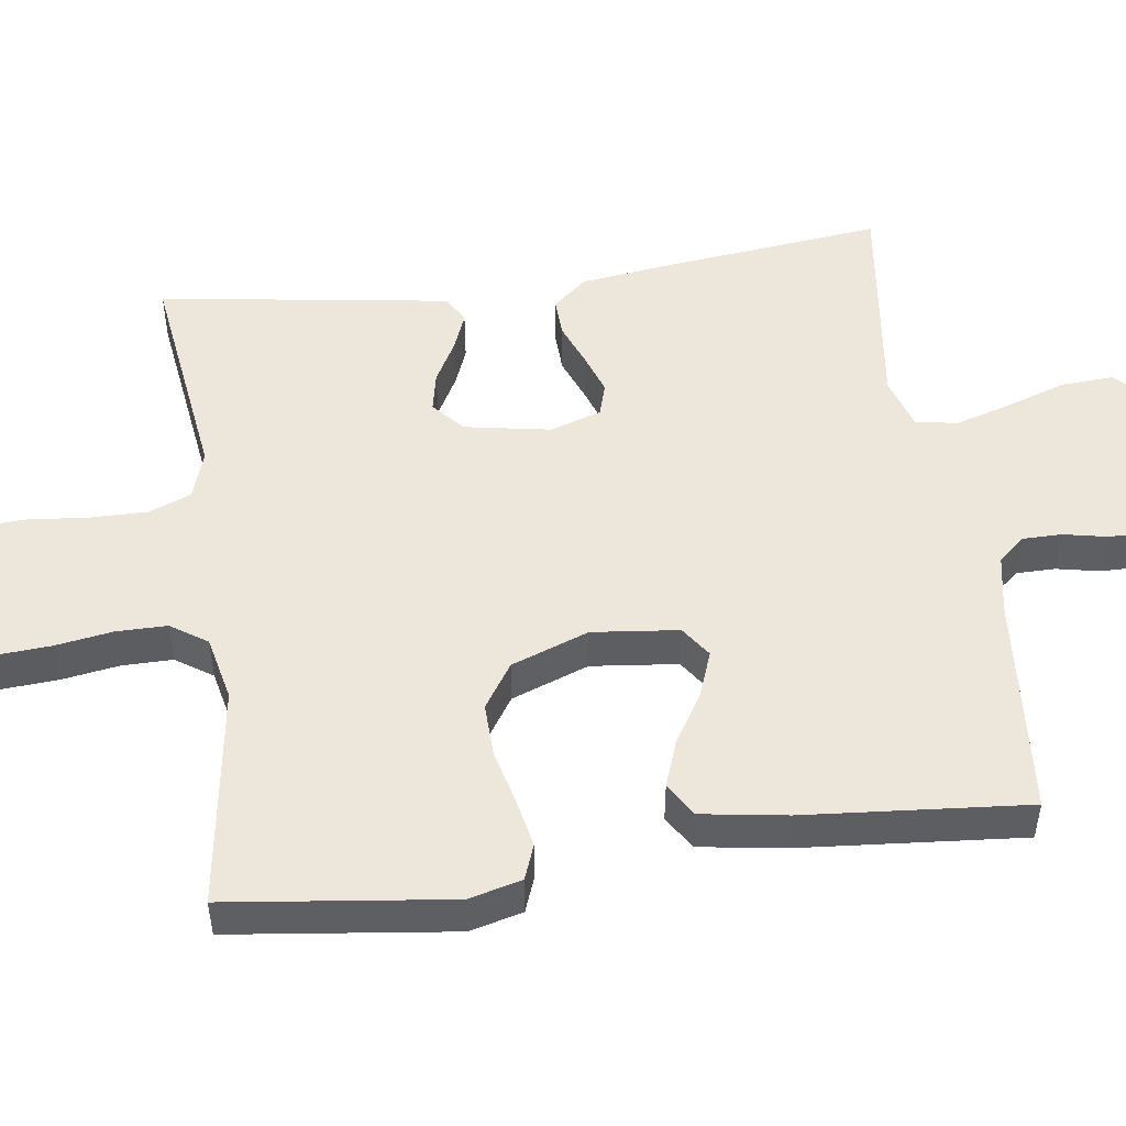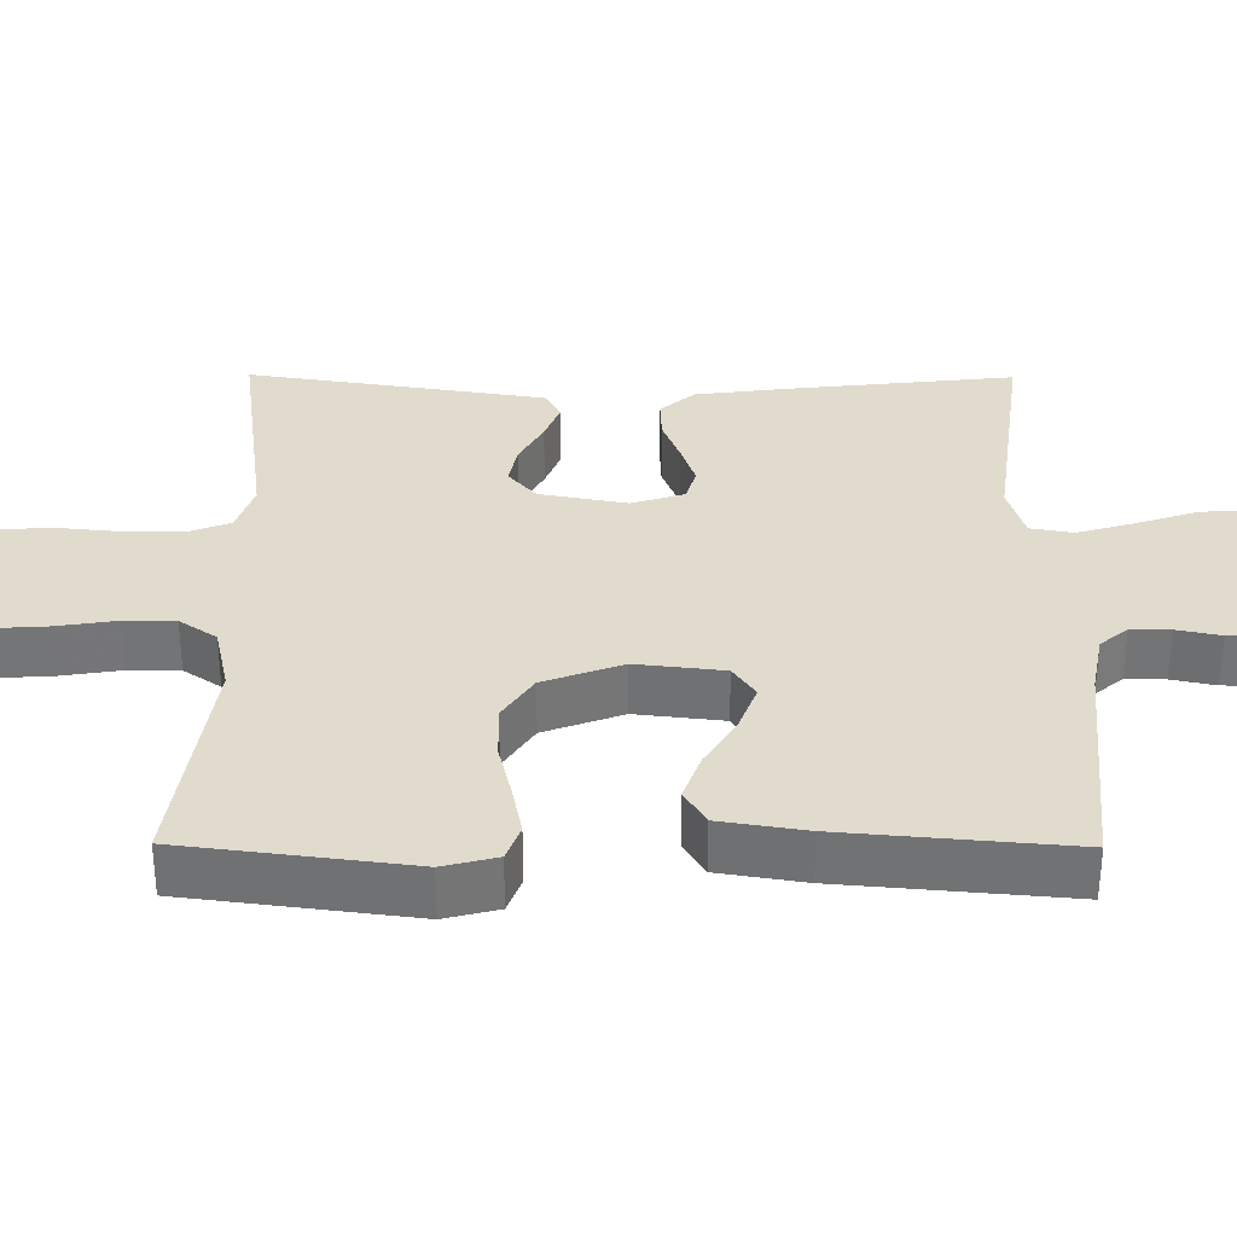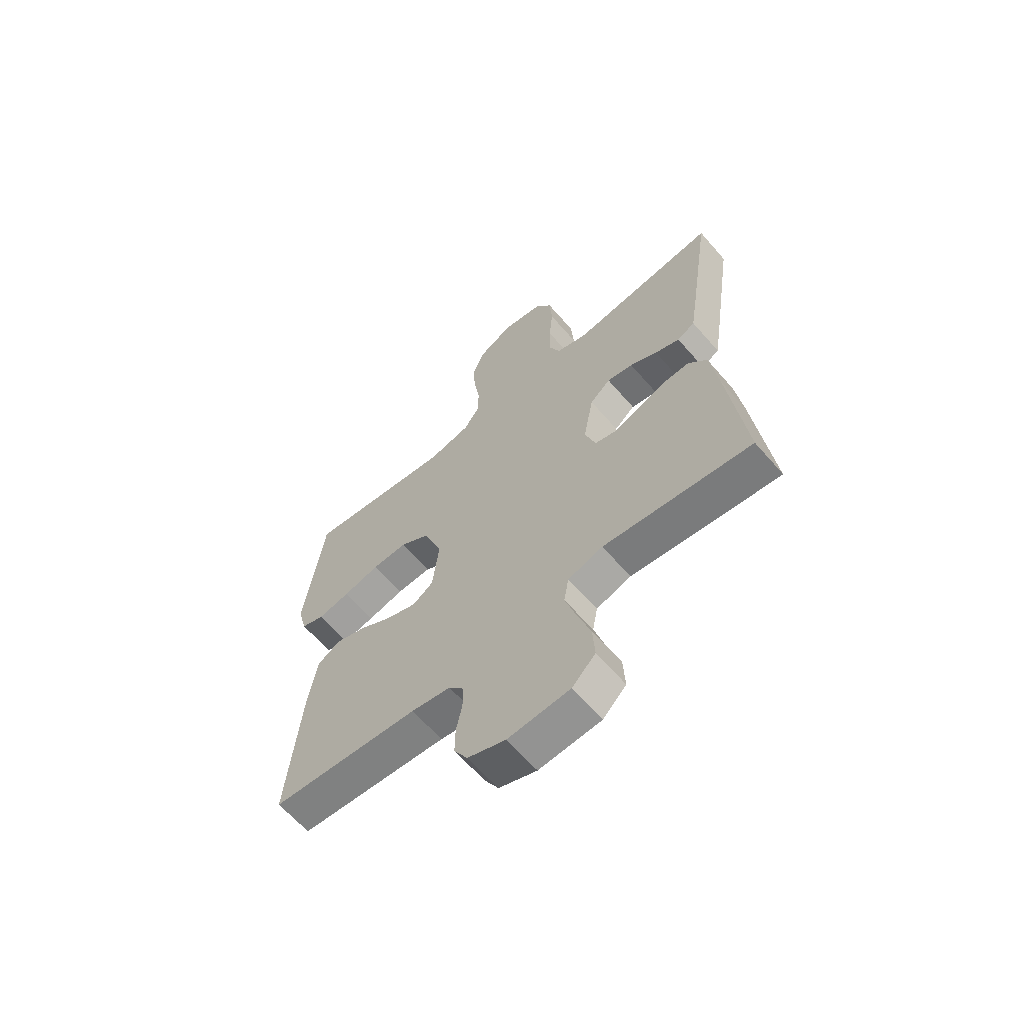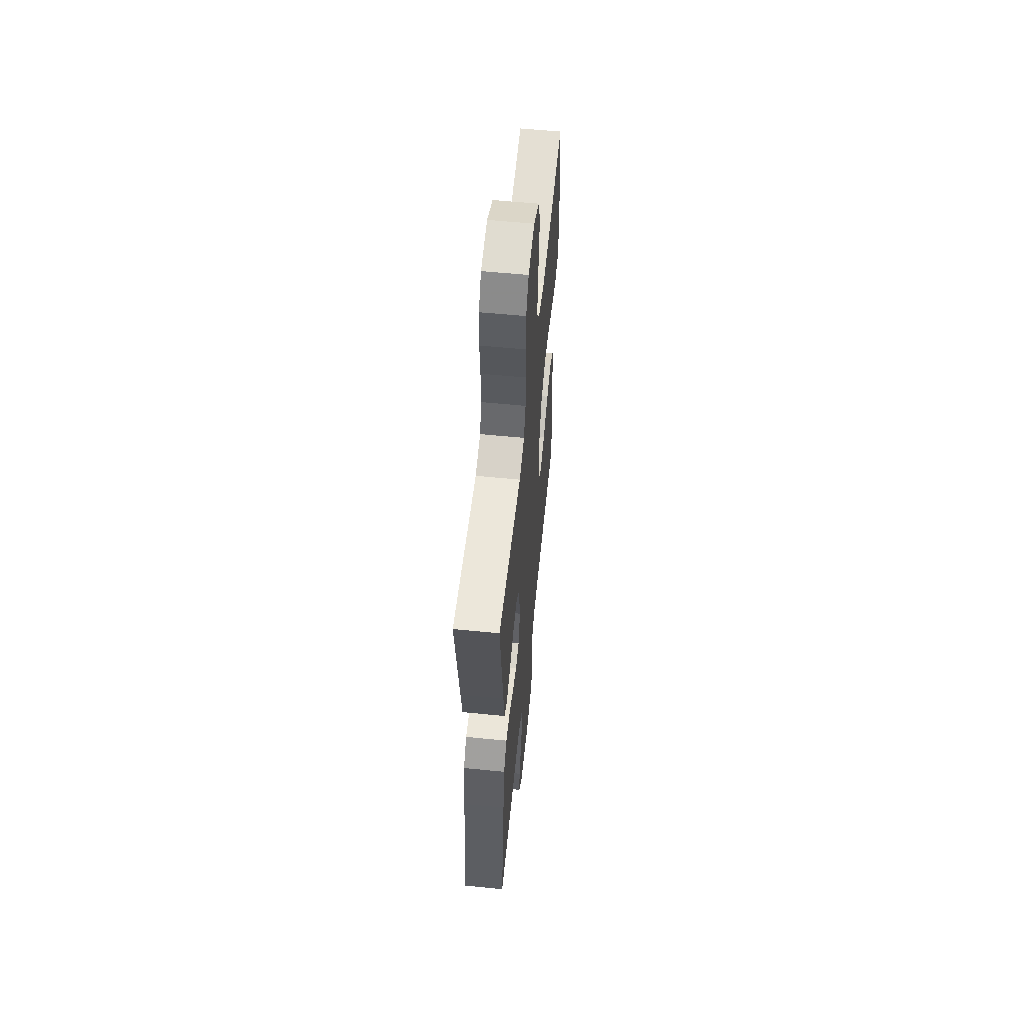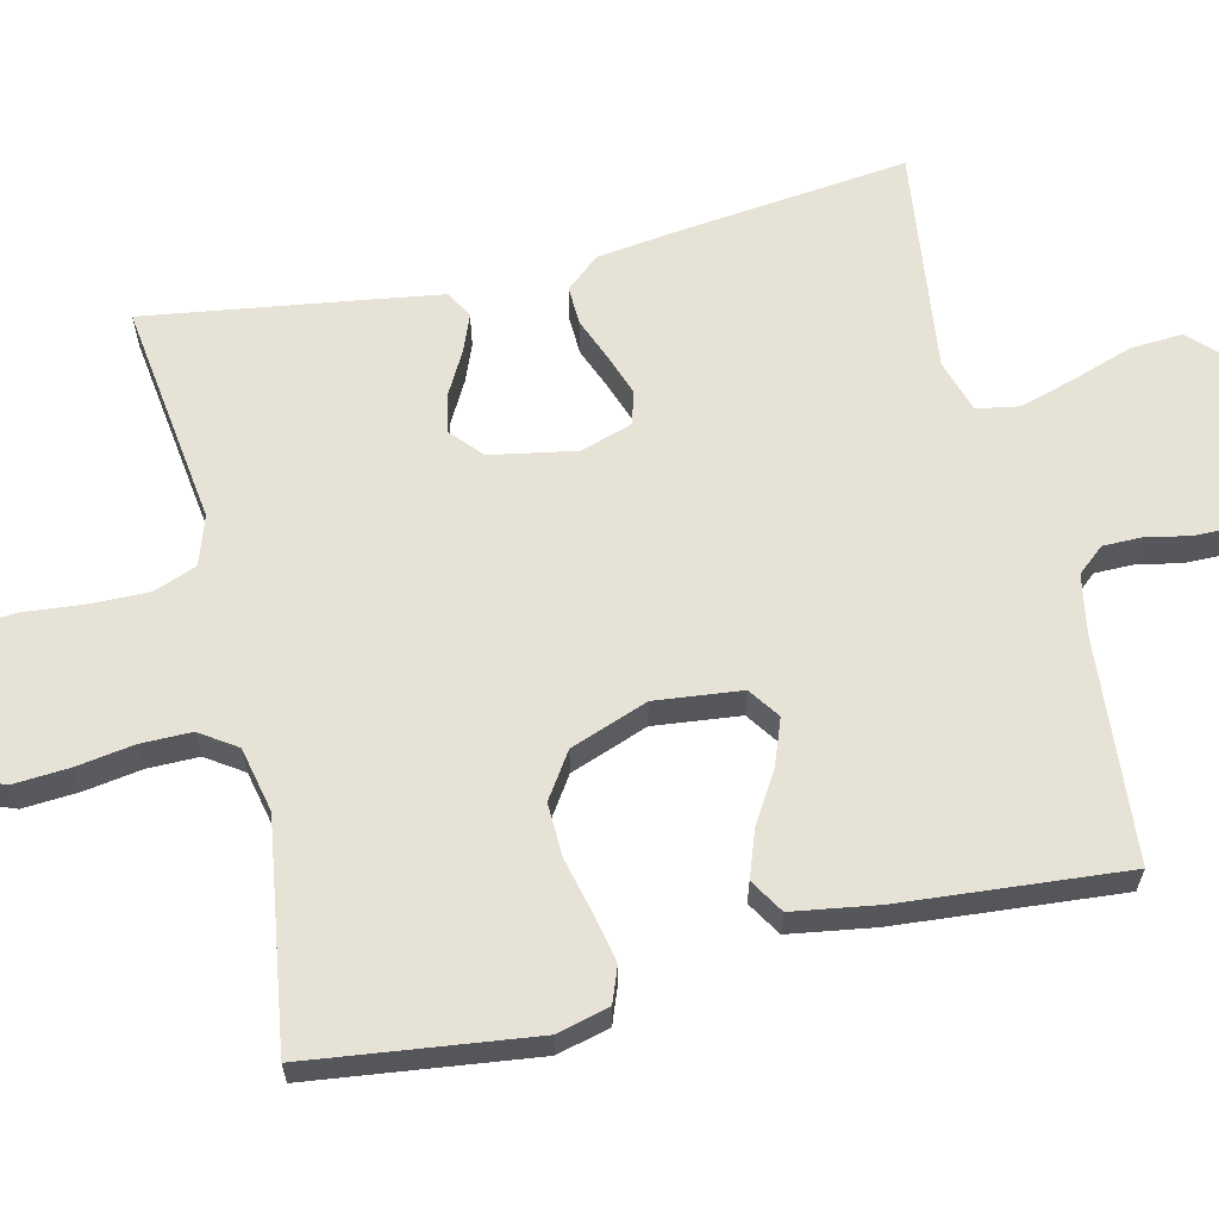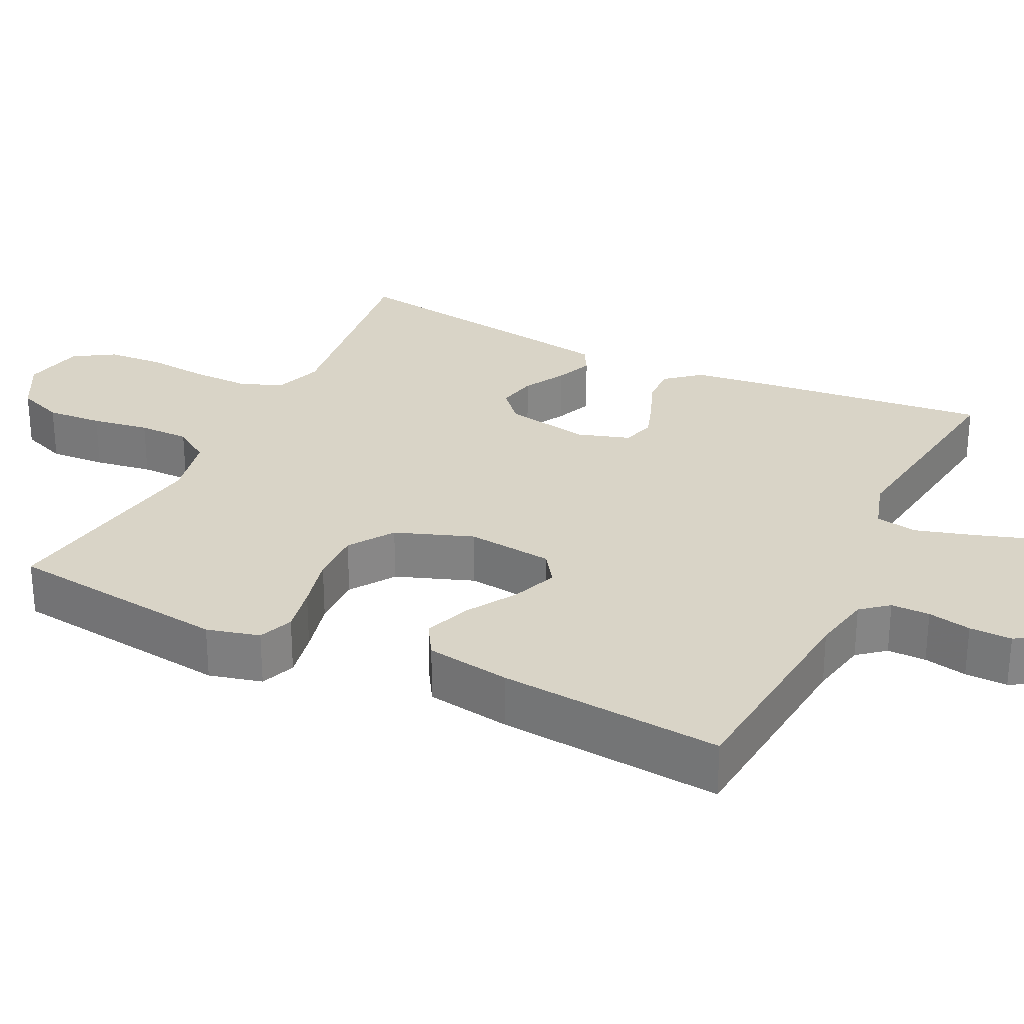
<metadata>
{"format":"obj","ext":"obj","renderer":"f3d","projection":"perspective","resolution":1024,"background":"white","views":[{"elev":50.4,"azim":82.0,"up":"+Y"},{"elev":33.8,"azim":90.4,"up":"+Y"},{"elev":-64.0,"azim":-139.0,"up":"+Z"},{"elev":57.8,"azim":-84.1,"up":"+Z"},{"elev":62.9,"azim":76.6,"up":"+Y"},{"elev":28.4,"azim":116.0,"up":"+Y"}]}
</metadata>
<code>
v 0.5 0.07 0.5
v 0.538 0.07 0.2
v 0.52 0.07 0.129
v 0.473 0.07 0.111
v 0.408 0.07 0.124
v 0.334 0.07 0.142
v 0.262 0.07 0.144
v 0.202 0.07 0.104
v 0.164 0.07 0
v 0.177 0.07 -0.116
v 0.219 0.07 -0.145
v 0.28 0.07 -0.122
v 0.347 0.07 -0.081
v 0.41 0.07 -0.058
v 0.456 0.07 -0.086
v 0.474 0.07 -0.2
v 0.5 0.07 -0.5
v 0.2 0.07 -0.526
v 0.12 0.07 -0.541
v 0.09 0.07 -0.577
v 0.09 0.07 -0.629
v 0.102 0.07 -0.687
v 0.103 0.07 -0.744
v 0.076 0.07 -0.791
v 0 0.07 -0.82
v -0.125 0.07 -0.812
v -0.172 0.07 -0.765
v -0.168 0.07 -0.695
v -0.141 0.07 -0.614
v -0.119 0.07 -0.539
v -0.129 0.07 -0.483
v -0.2 0.07 -0.461
v -0.5 0.07 -0.5
v -0.467 0.07 -0.2
v -0.452 0.07 -0.083
v -0.414 0.07 -0.038
v -0.362 0.07 -0.04
v -0.304 0.07 -0.063
v -0.249 0.07 -0.082
v -0.205 0.07 -0.069
v -0.183 0.07 0
v -0.204 0.07 0.115
v -0.246 0.07 0.152
v -0.299 0.07 0.141
v -0.355 0.07 0.11
v -0.405 0.07 0.09
v -0.441 0.07 0.11
v -0.455 0.07 0.2
v -0.5 0.07 0.5
v -0.2 0.07 0.46
v -0.135 0.07 0.482
v -0.113 0.07 0.539
v -0.114 0.07 0.616
v -0.122 0.07 0.699
v -0.117 0.07 0.774
v -0.083 0.07 0.828
v 0 0.07 0.845
v 0.073 0.07 0.805
v 0.097 0.07 0.743
v 0.092 0.07 0.668
v 0.08 0.07 0.591
v 0.08 0.07 0.523
v 0.113 0.07 0.474
v 0.2 0.07 0.455
v 0.5 0 0.5
v 0.538 0 0.2
v 0.52 0 0.129
v 0.473 0 0.111
v 0.408 0 0.124
v 0.334 0 0.142
v 0.262 0 0.144
v 0.202 0 0.104
v 0.164 0 0
v 0.177 0 -0.116
v 0.219 0 -0.145
v 0.28 0 -0.122
v 0.347 0 -0.081
v 0.41 0 -0.058
v 0.456 0 -0.086
v 0.474 0 -0.2
v 0.5 0 -0.5
v 0.2 0 -0.526
v 0.12 0 -0.541
v 0.09 0 -0.577
v 0.09 0 -0.629
v 0.102 0 -0.687
v 0.103 0 -0.744
v 0.076 0 -0.791
v 0 0 -0.82
v -0.125 0 -0.812
v -0.172 0 -0.765
v -0.168 0 -0.695
v -0.141 0 -0.614
v -0.119 0 -0.539
v -0.129 0 -0.483
v -0.2 0 -0.461
v -0.5 0 -0.5
v -0.467 0 -0.2
v -0.452 0 -0.083
v -0.414 0 -0.038
v -0.362 0 -0.04
v -0.304 0 -0.063
v -0.249 0 -0.082
v -0.205 0 -0.069
v -0.183 0 0
v -0.204 0 0.115
v -0.246 0 0.152
v -0.299 0 0.141
v -0.355 0 0.11
v -0.405 0 0.09
v -0.441 0 0.11
v -0.455 0 0.2
v -0.5 0 0.5
v -0.2 0 0.46
v -0.135 0 0.482
v -0.113 0 0.539
v -0.114 0 0.616
v -0.122 0 0.699
v -0.117 0 0.774
v -0.083 0 0.828
v 0 0 0.845
v 0.073 0 0.805
v 0.097 0 0.743
v 0.092 0 0.668
v 0.08 0 0.591
v 0.08 0 0.523
v 0.113 0 0.474
v 0.2 0 0.455
f 58 59 60 61
f 58 61 62
f 57 58 62
f 56 57 62
f 53 54 55 56
f 52 53 56 62
f 51 52 62 63
f 47 48 49 50
f 44 45 46 47
f 44 47 50 51
f 35 36 37 38
f 35 38 39
f 32 33 34 35
f 31 32 35 39
f 26 27 28 29
f 26 29 30
f 25 26 30
f 24 25 30 31
f 21 22 23 24
f 20 21 24 31
f 15 16 17 18
f 15 18 19
f 12 13 14 15
f 11 12 15 19
f 10 11 19 20
f 3 4 5 6
f 1 2 3 6
f 64 1 6 7
f 63 64 7 8
f 43 44 51 63
f 42 43 63 8
f 41 42 8 9
f 40 41 9 10
f 31 39 40
f 10 20 31 40
f 125 124 123 122
f 126 125 122
f 126 122 121
f 126 121 120
f 120 119 118 117
f 126 120 117 116
f 127 126 116 115
f 114 113 112 111
f 111 110 109 108
f 115 114 111 108
f 102 101 100 99
f 103 102 99
f 99 98 97 96
f 103 99 96 95
f 93 92 91 90
f 94 93 90
f 94 90 89
f 95 94 89 88
f 88 87 86 85
f 95 88 85 84
f 82 81 80 79
f 83 82 79
f 79 78 77 76
f 83 79 76 75
f 84 83 75 74
f 70 69 68 67
f 70 67 66 65
f 71 70 65 128
f 72 71 128 127
f 127 115 108 107
f 72 127 107 106
f 73 72 106 105
f 74 73 105 104
f 104 103 95
f 104 95 84 74
f 1 65 66 2
f 2 66 67 3
f 3 67 68 4
f 4 68 69 5
f 5 69 70 6
f 6 70 71 7
f 7 71 72 8
f 8 72 73 9
f 9 73 74 10
f 10 74 75 11
f 11 75 76 12
f 12 76 77 13
f 13 77 78 14
f 14 78 79 15
f 15 79 80 16
f 16 80 81 17
f 17 81 82 18
f 18 82 83 19
f 19 83 84 20
f 20 84 85 21
f 21 85 86 22
f 22 86 87 23
f 23 87 88 24
f 24 88 89 25
f 25 89 90 26
f 26 90 91 27
f 27 91 92 28
f 28 92 93 29
f 29 93 94 30
f 30 94 95 31
f 31 95 96 32
f 32 96 97 33
f 33 97 98 34
f 34 98 99 35
f 35 99 100 36
f 36 100 101 37
f 37 101 102 38
f 38 102 103 39
f 39 103 104 40
f 40 104 105 41
f 41 105 106 42
f 42 106 107 43
f 43 107 108 44
f 44 108 109 45
f 45 109 110 46
f 46 110 111 47
f 47 111 112 48
f 48 112 113 49
f 49 113 114 50
f 50 114 115 51
f 51 115 116 52
f 52 116 117 53
f 53 117 118 54
f 54 118 119 55
f 55 119 120 56
f 56 120 121 57
f 57 121 122 58
f 58 122 123 59
f 59 123 124 60
f 60 124 125 61
f 61 125 126 62
f 62 126 127 63
f 63 127 128 64
f 64 128 65 1

</code>
